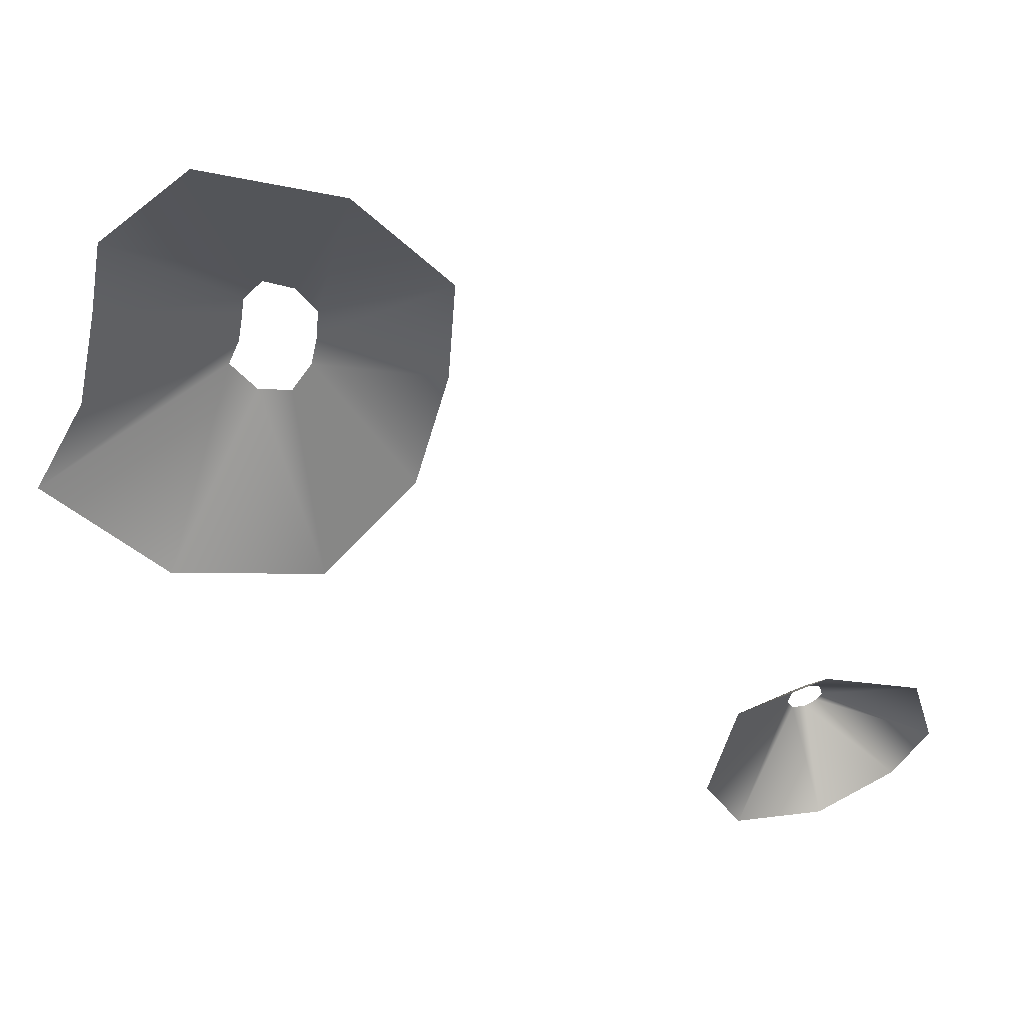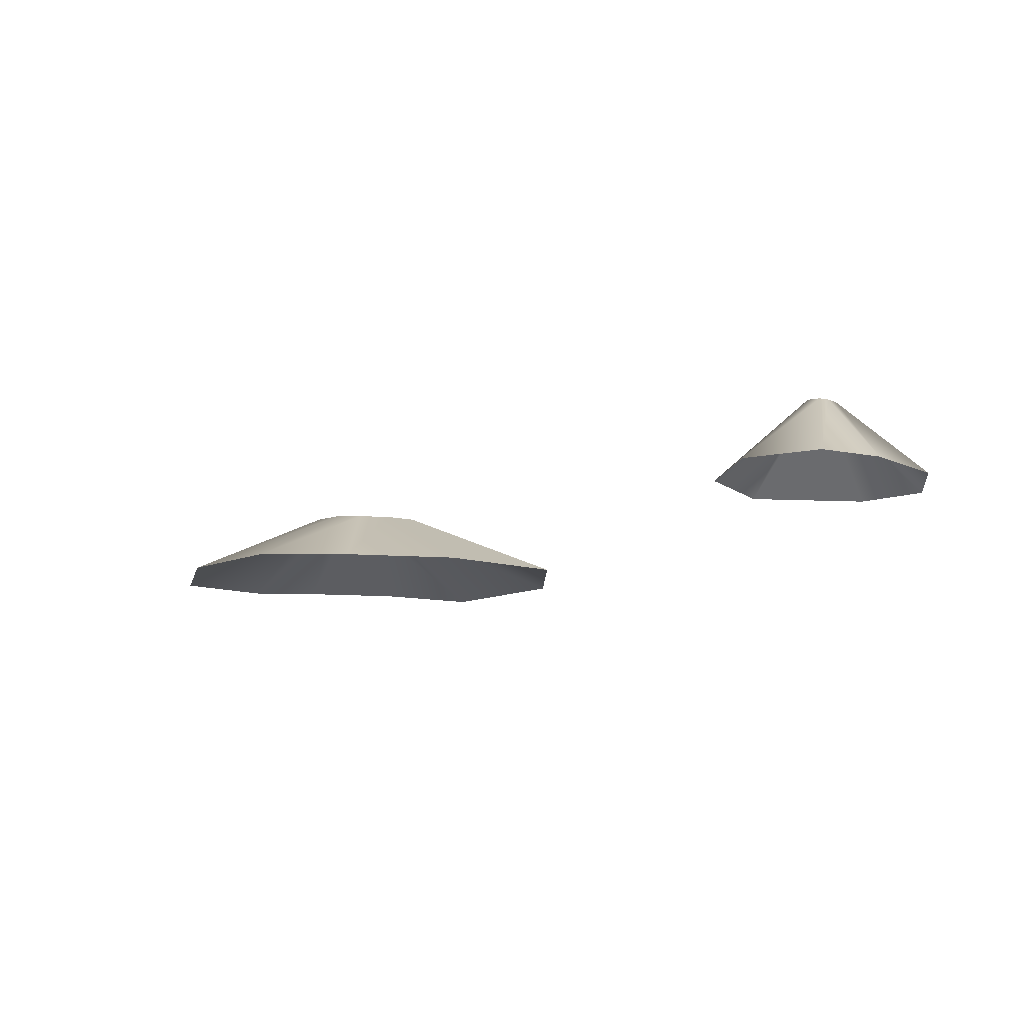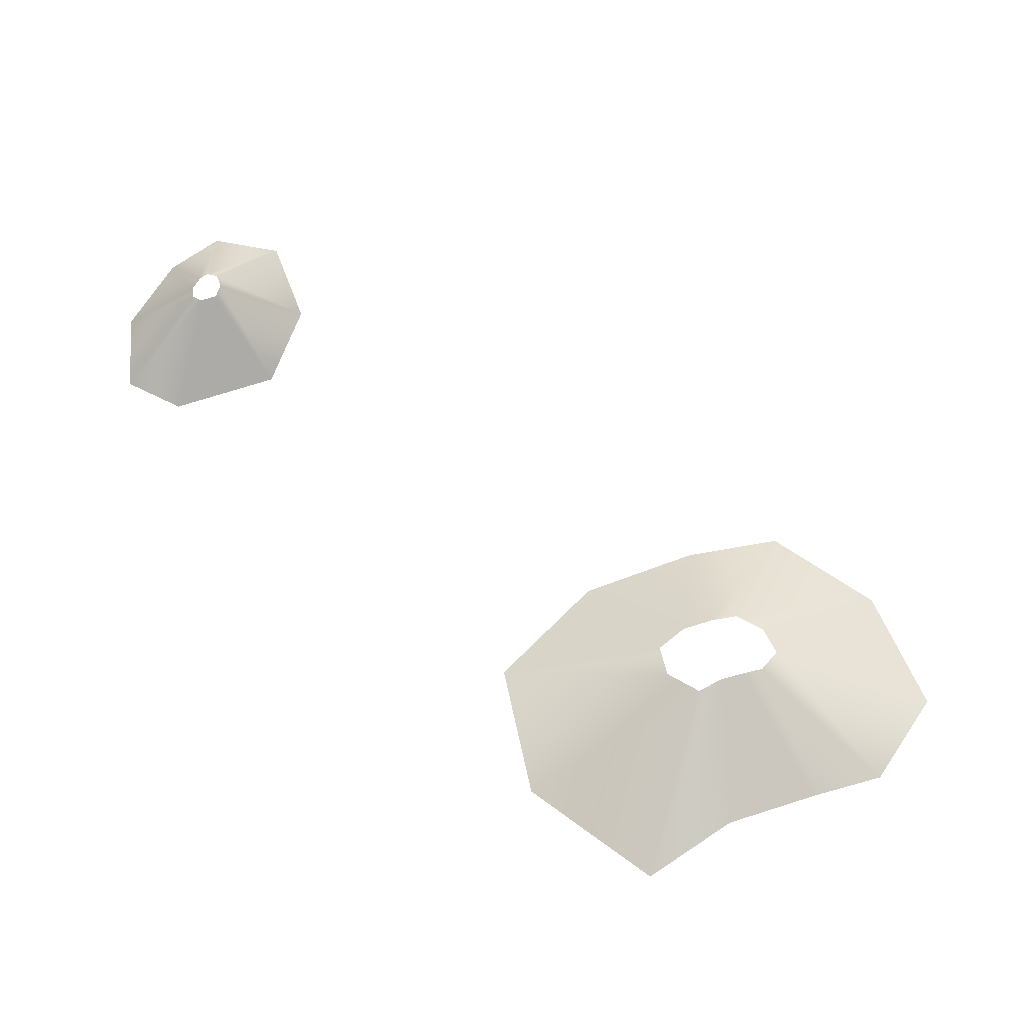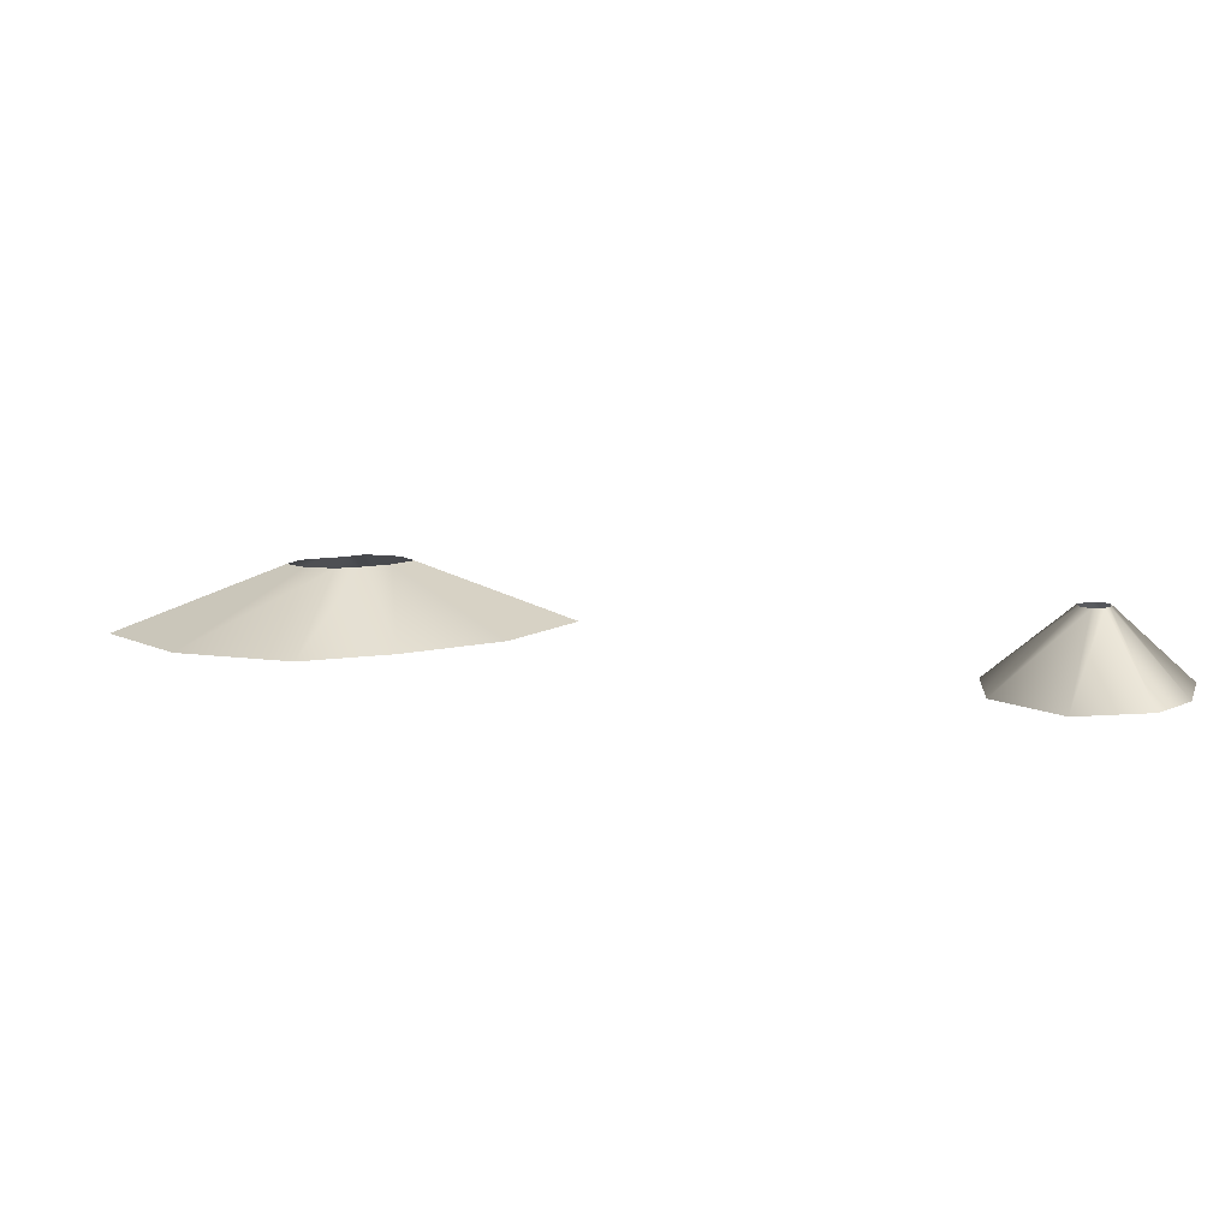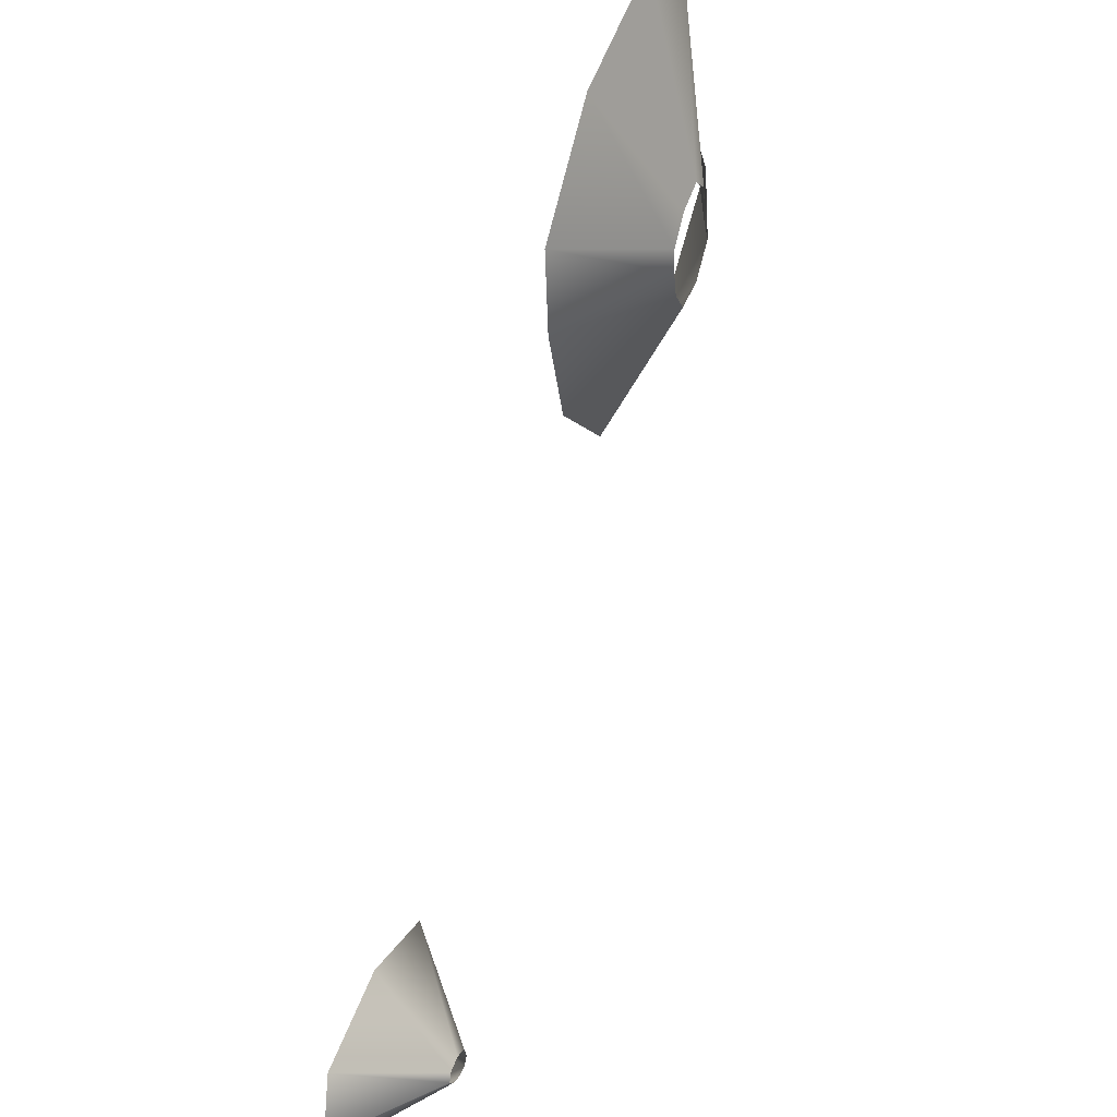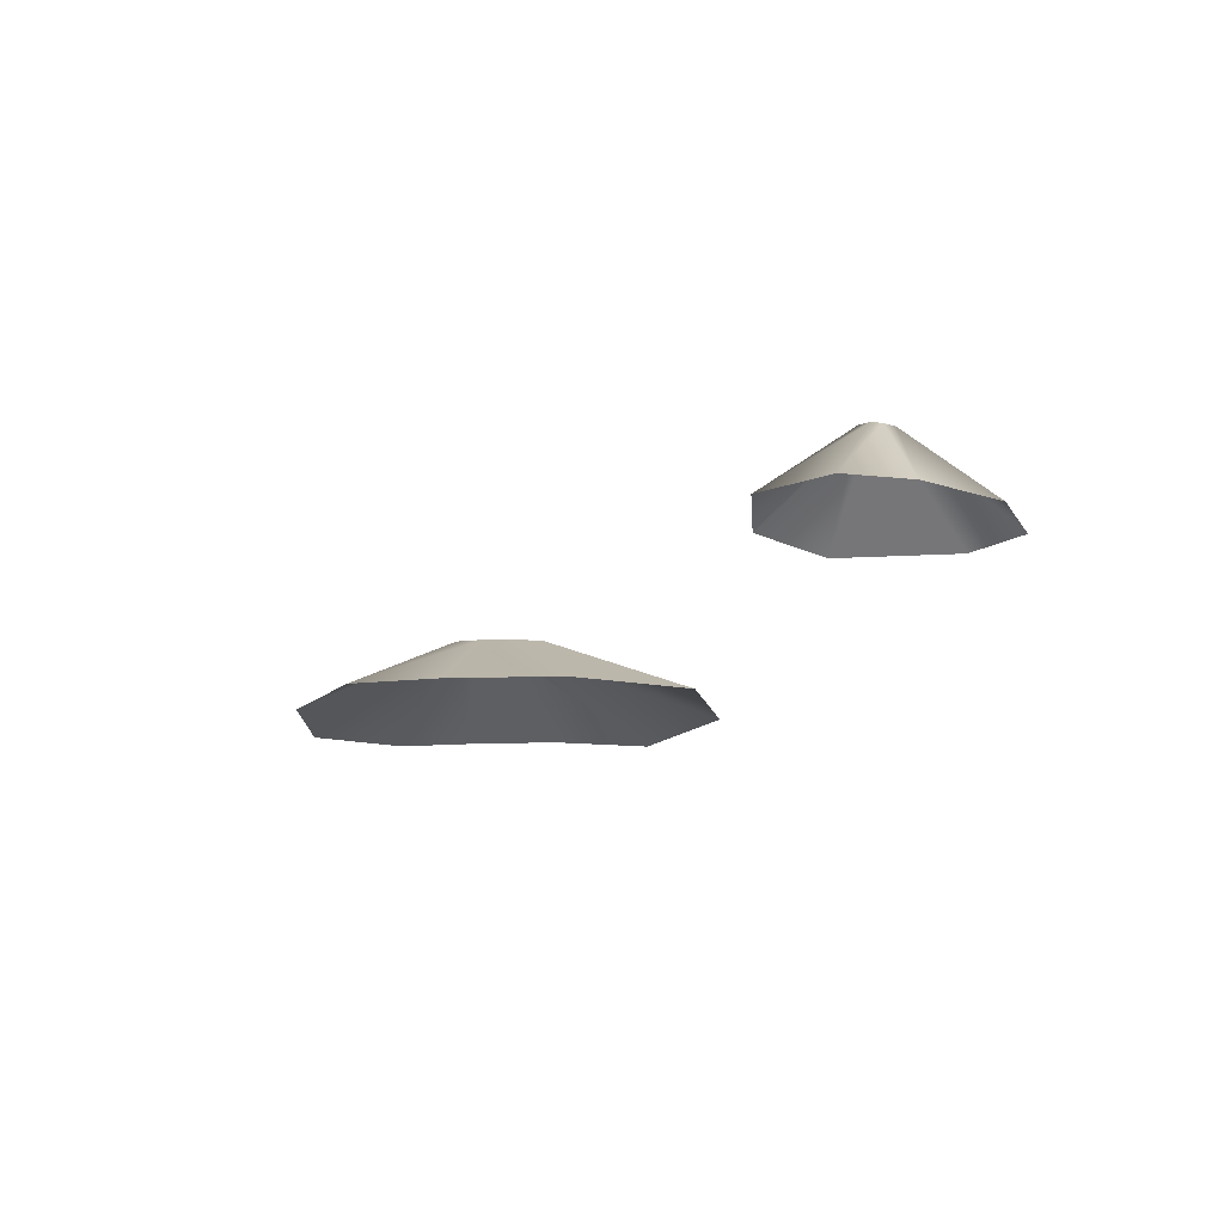
<metadata>
{"format":"obj","ext":"obj","renderer":"f3d","projection":"perspective","resolution":1024,"background":"white","views":[{"elev":42.4,"azim":173.7,"up":"+Y"},{"elev":-11.8,"azim":-85.4,"up":"+Z"},{"elev":63.5,"azim":83.8,"up":"+Z"},{"elev":9.2,"azim":-110.8,"up":"+Z"},{"elev":47.1,"azim":-67.0,"up":"+Y"},{"elev":-15.8,"azim":-71.6,"up":"+Z"}]}
</metadata>
<code>
g poofGlow15_mesh
v 0.37 5.503 -0.394
v 0.2621 4.473 -0.8147
v -0.2785 5.121 -0.8125
v 0.2521 5.678 -0.3933
v 0.5595 5.527 -0.3919
v -0.4746 5.858 -0.8127
v 1.131 4.563 -0.8071
v 0.2093 5.878 -0.3934
v 0.704 5.718 -0.3891
v -0.5201 6.472 -0.8096
v 1.793 5.267 -0.7969
v 0.1994 6.045 -0.3926
v 0.6382 5.872 -0.3876
v 0.005371 7.064 -0.8079
v 1.491 5.834 -0.7914
v 0.314 6.206 -0.3921
v 0.611 6.033 -0.3865
v 0.7874 7.299 -0.8046
v 1.367 6.427 -0.7873
v 0.4846 6.269 -0.3912
v 0.5941 6.155 -0.3868
v 1.289 6.876 -0.7885
v -2.687 2.697 -0.3691
v -2.227 3.025 -0.834
v -2.068 2.341 -0.8282
v -2.662 2.591 -0.3682
v -2.771 2.736 -0.3692
v -2.294 1.996 -0.8264
v -2.765 3.277 -0.8342
v -2.698 2.537 -0.368
v -2.86 2.713 -0.369
v -2.825 2.017 -0.8222
v -3.343 3.126 -0.8329
v -2.78 2.54 -0.3673
v -2.881 2.644 -0.3669
v -3.27 2.342 -0.8216
v -3.475 2.684 -0.8199
v -2.849 2.591 -0.3672
g poofGlow15_mesh_0
f 3 2 1
f 4 3 1
f 1 2 5
f 6 3 4
f 2 7 5
f 8 6 4
f 5 7 9
f 10 6 8
f 7 11 9
f 12 10 8
f 9 11 13
f 14 10 12
f 11 15 13
f 16 14 12
f 13 15 17
f 18 14 16
f 15 19 17
f 20 18 16
f 17 19 21
f 22 18 20
f 21 22 20
f 19 22 21
f 25 24 23
f 26 25 23
f 23 24 27
f 28 25 26
f 24 29 27
f 30 28 26
f 27 29 31
f 32 28 30
f 29 33 31
f 34 32 30
f 31 33 35
f 36 32 34
f 33 37 35
f 38 36 34
f 35 37 38
f 37 36 38

</code>
